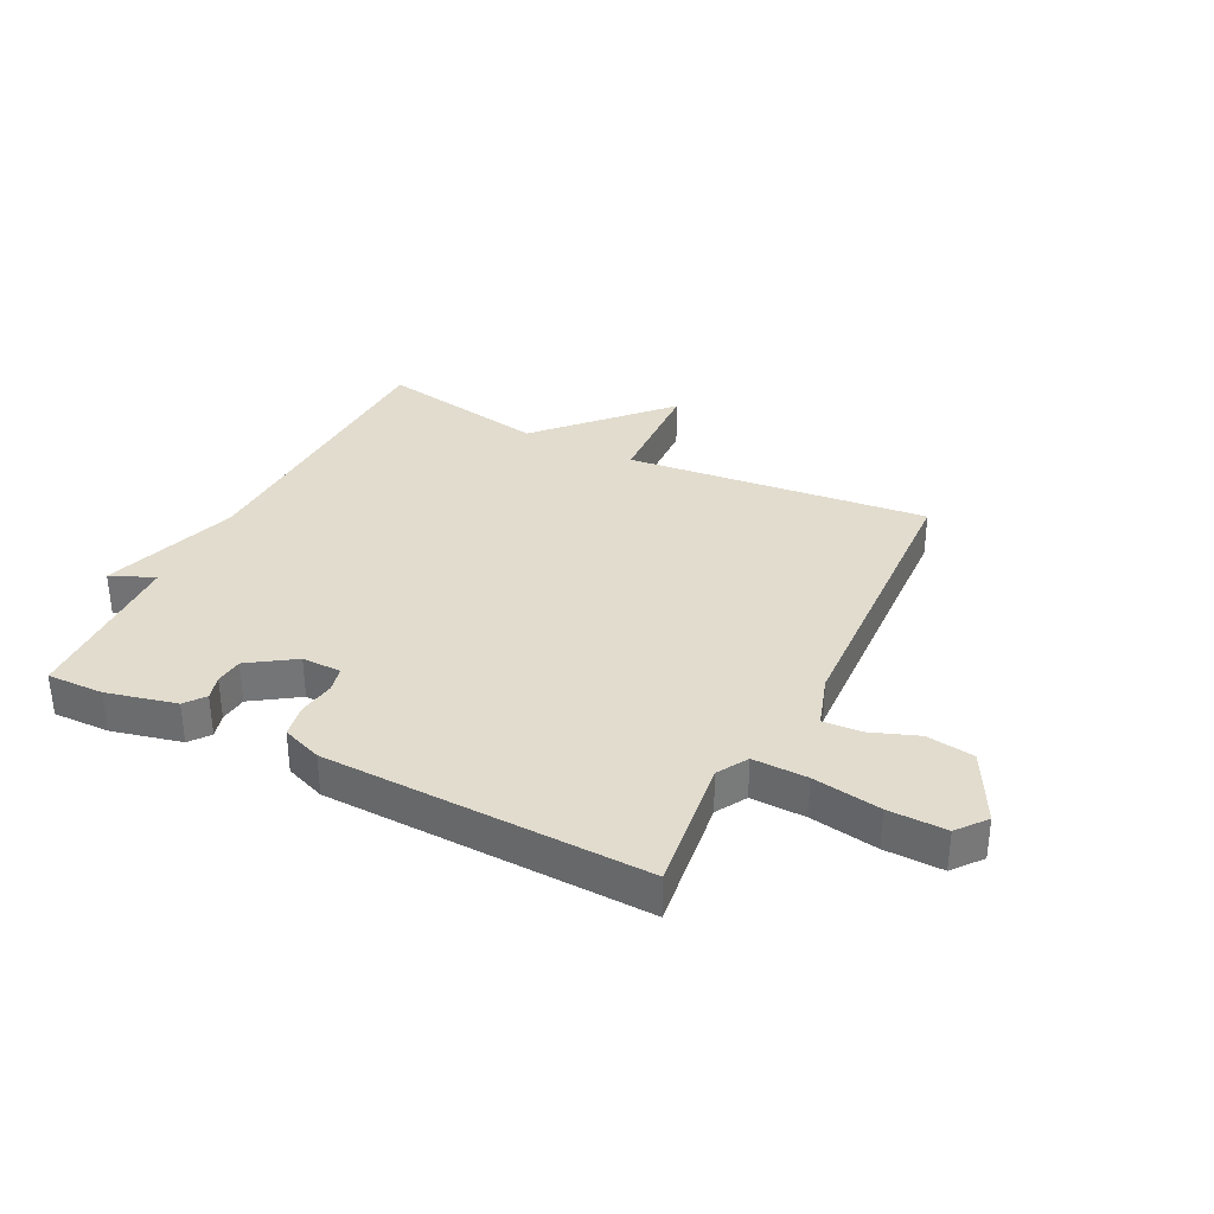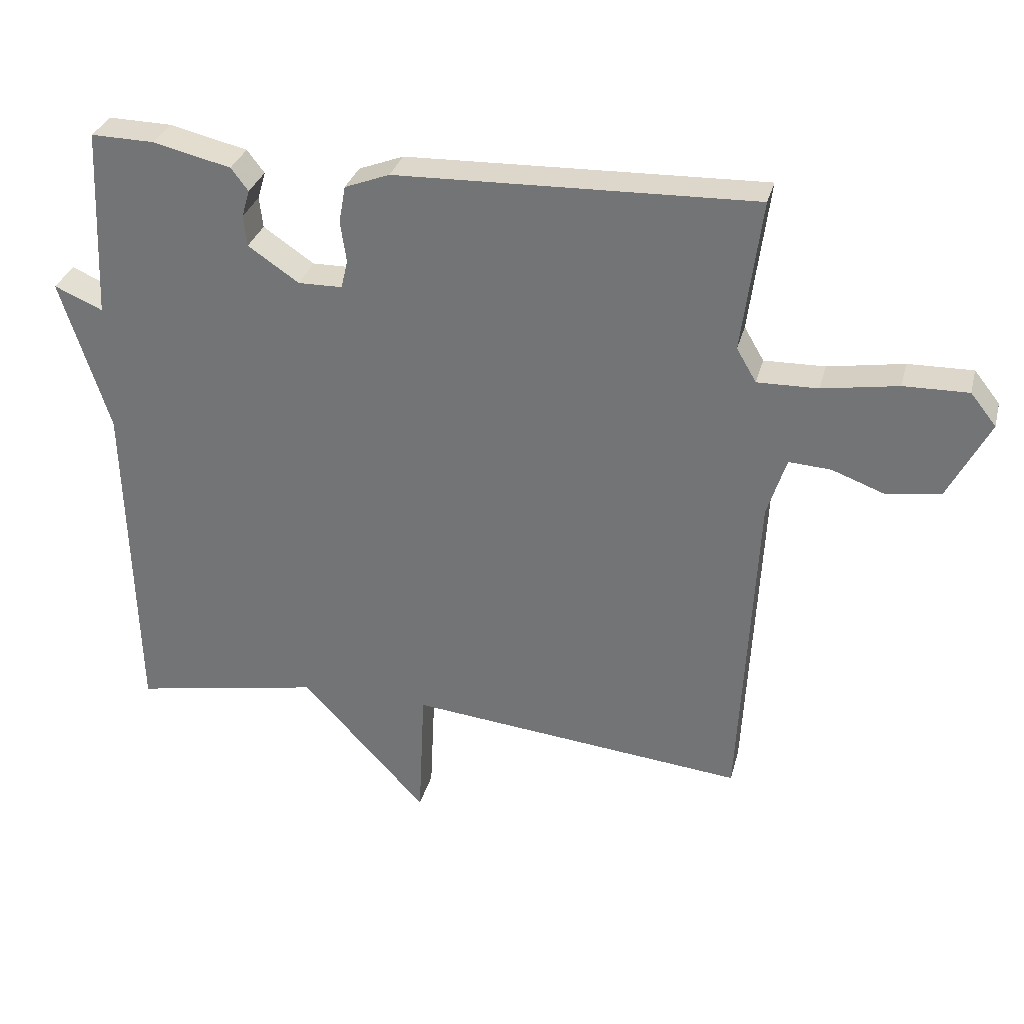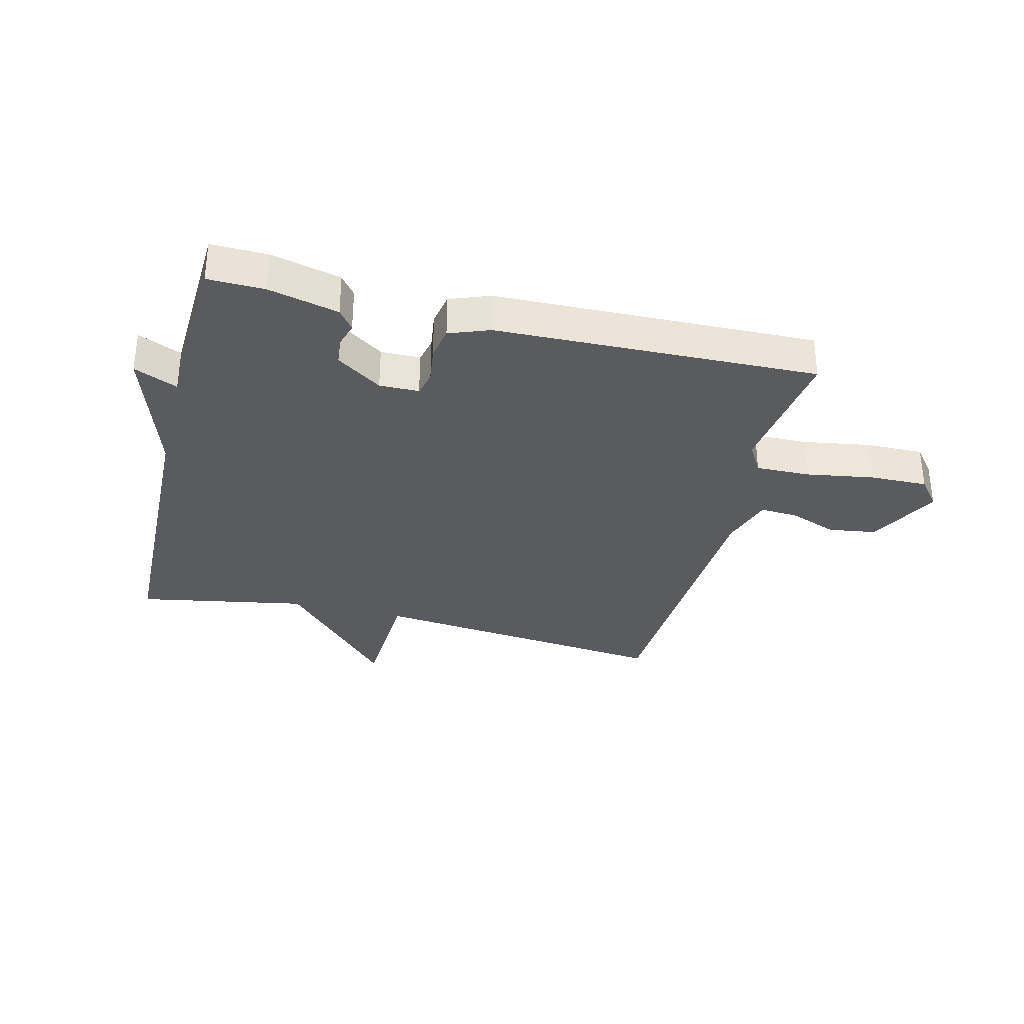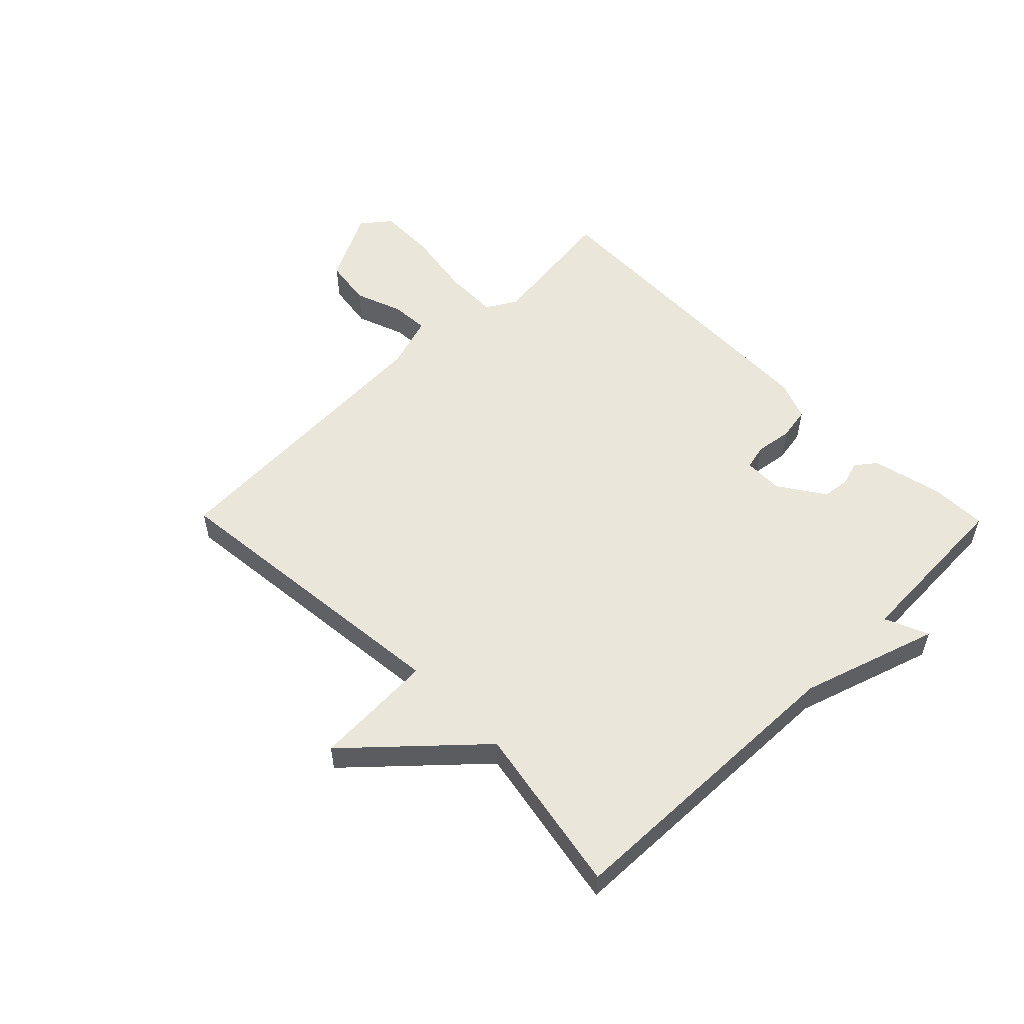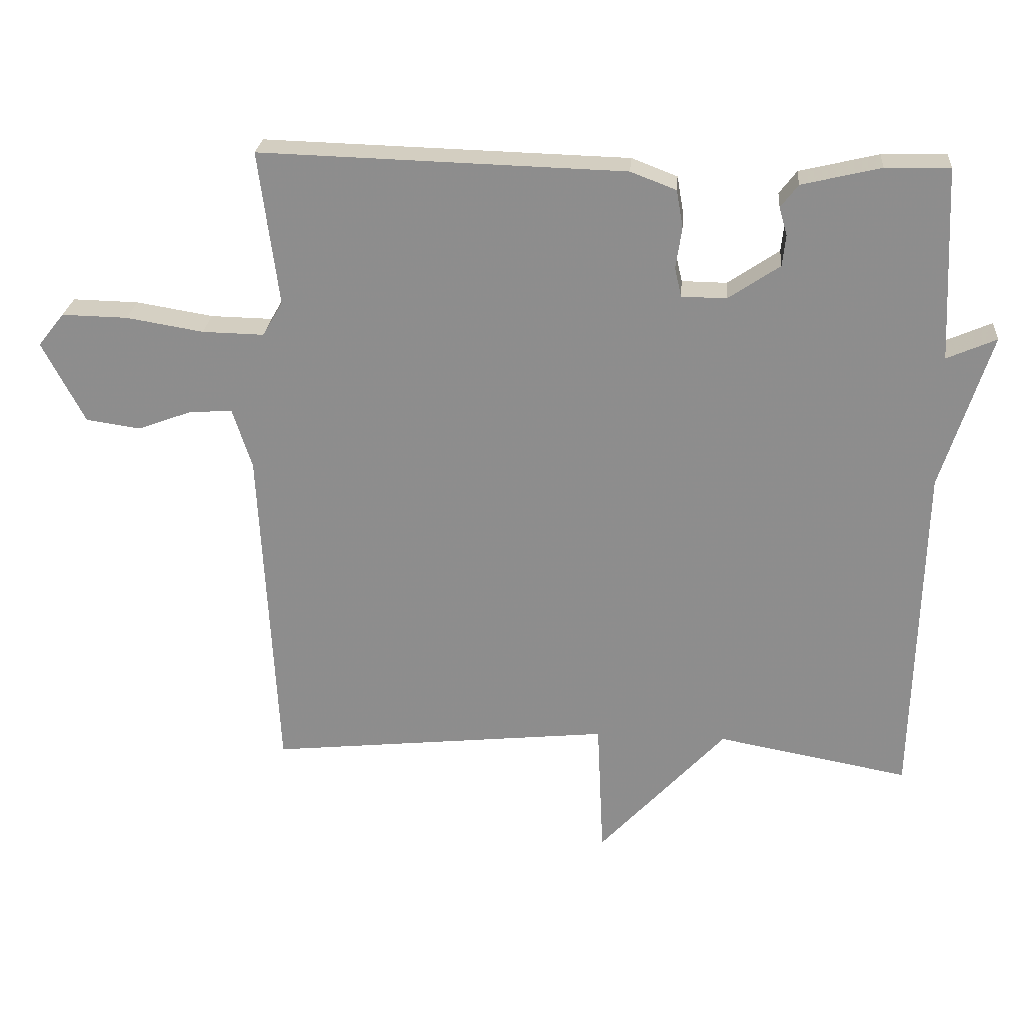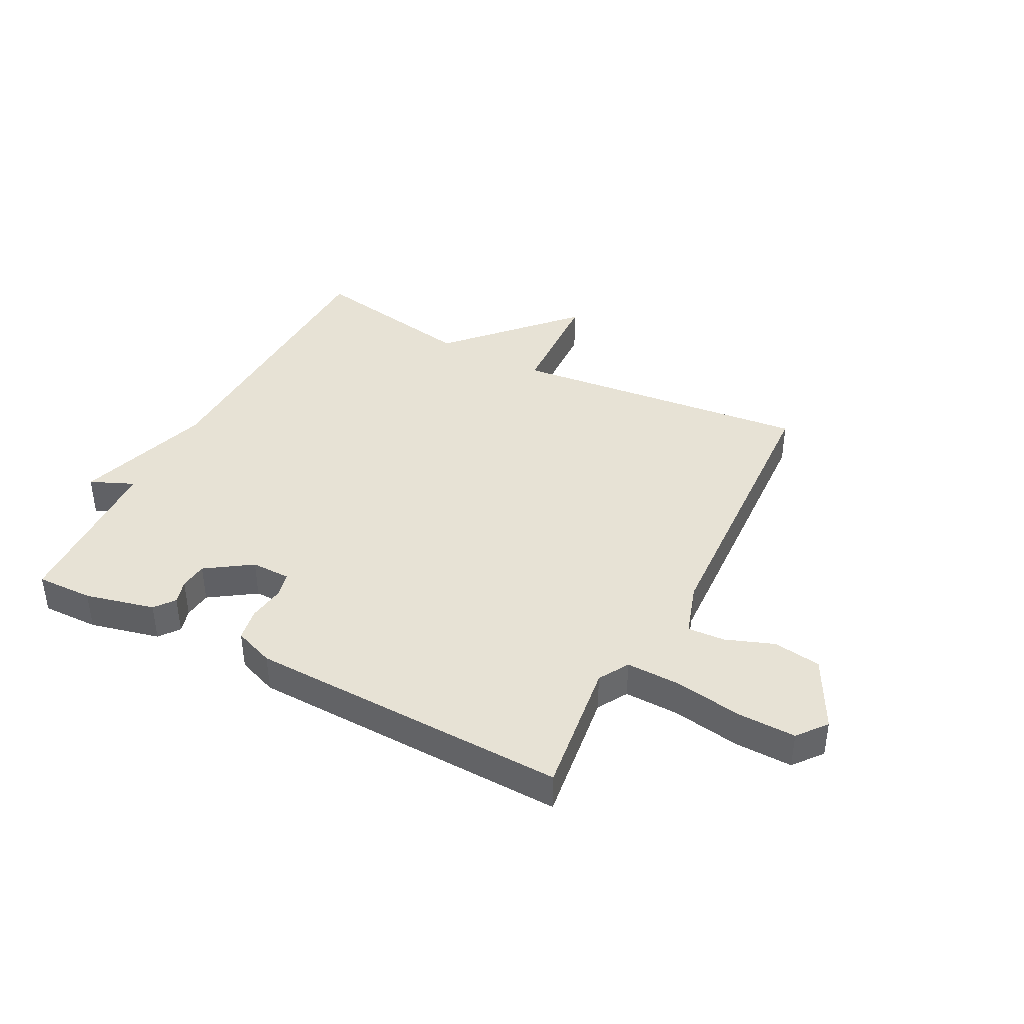
<metadata>
{"format":"obj","ext":"obj","renderer":"f3d","projection":"perspective","resolution":1024,"background":"white","views":[{"elev":34.0,"azim":26.7,"up":"+Y"},{"elev":31.3,"azim":14.2,"up":"+Z"},{"elev":-32.9,"azim":-14.0,"up":"+Y"},{"elev":54.7,"azim":-134.5,"up":"+Y"},{"elev":24.7,"azim":-175.4,"up":"+Z"},{"elev":40.5,"azim":27.4,"up":"+Y"}]}
</metadata>
<code>
v 0.5 0.07 0.5
v 0.47 0.07 0.27
v 0.5 0.07 0.219
v 0.592 0.07 0.221
v 0.707 0.07 0.24
v 0.805 0.07 0.242
v 0.844 0.07 0.193
v 0.781 0.07 0.072
v 0.7 0.07 0.06
v 0.619 0.07 0.09
v 0.555 0.07 0.094
v 0.526 0.07 0.004
v 0.5 0.07 -0.5
v -0.013 0.07 -0.447
v -0.023 0.07 -0.652
v -0.213 0.07 -0.447
v -0.5 0.07 -0.5
v -0.513 0.07 0.012
v -0.587 0.07 0.244
v -0.513 0.07 0.212
v -0.5 0.07 0.5
v -0.404 0.07 0.498
v -0.286 0.07 0.47
v -0.26 0.07 0.436
v -0.272 0.07 0.395
v -0.267 0.07 0.348
v -0.19 0.07 0.296
v -0.123 0.07 0.297
v -0.113 0.07 0.34
v -0.122 0.07 0.402
v -0.112 0.07 0.458
v -0.044 0.07 0.484
v 0.5 0 0.5
v 0.47 0 0.27
v 0.5 0 0.219
v 0.592 0 0.221
v 0.707 0 0.24
v 0.805 0 0.242
v 0.844 0 0.193
v 0.781 0 0.072
v 0.7 0 0.06
v 0.619 0 0.09
v 0.555 0 0.094
v 0.526 0 0.004
v 0.5 0 -0.5
v -0.013 0 -0.447
v -0.023 0 -0.652
v -0.213 0 -0.447
v -0.5 0 -0.5
v -0.513 0 0.012
v -0.587 0 0.244
v -0.513 0 0.212
v -0.5 0 0.5
v -0.404 0 0.498
v -0.286 0 0.47
v -0.26 0 0.436
v -0.272 0 0.395
v -0.267 0 0.348
v -0.19 0 0.296
v -0.123 0 0.297
v -0.113 0 0.34
v -0.122 0 0.402
v -0.112 0 0.458
v -0.044 0 0.484
f 32 1 2
f 31 32 2
f 30 31 2
f 29 30 2
f 28 29 2 3
f 27 28 3
f 23 24 25
f 22 23 25
f 21 22 25
f 20 21 25
f 20 25 26
f 18 19 20
f 20 26 27
f 18 20 27
f 17 18 27
f 16 17 27
f 14 15 16 27
f 14 27 3
f 13 14 3
f 12 13 3
f 8 9 10
f 7 8 10
f 6 7 10
f 5 6 10
f 4 5 10
f 4 10 11
f 3 4 11 12
f 34 33 64
f 34 64 63
f 34 63 62
f 34 62 61
f 35 34 61 60
f 35 60 59
f 57 56 55
f 57 55 54
f 57 54 53
f 57 53 52
f 58 57 52
f 52 51 50
f 59 58 52
f 59 52 50
f 59 50 49
f 59 49 48
f 59 48 47 46
f 35 59 46
f 35 46 45
f 35 45 44
f 42 41 40
f 42 40 39
f 42 39 38
f 42 38 37
f 42 37 36
f 43 42 36
f 44 43 36 35
f 1 33 34 2
f 2 34 35 3
f 3 35 36 4
f 4 36 37 5
f 5 37 38 6
f 6 38 39 7
f 7 39 40 8
f 8 40 41 9
f 9 41 42 10
f 10 42 43 11
f 11 43 44 12
f 12 44 45 13
f 13 45 46 14
f 14 46 47 15
f 15 47 48 16
f 16 48 49 17
f 17 49 50 18
f 18 50 51 19
f 19 51 52 20
f 20 52 53 21
f 21 53 54 22
f 22 54 55 23
f 23 55 56 24
f 24 56 57 25
f 25 57 58 26
f 26 58 59 27
f 27 59 60 28
f 28 60 61 29
f 29 61 62 30
f 30 62 63 31
f 31 63 64 32
f 32 64 33 1

</code>
